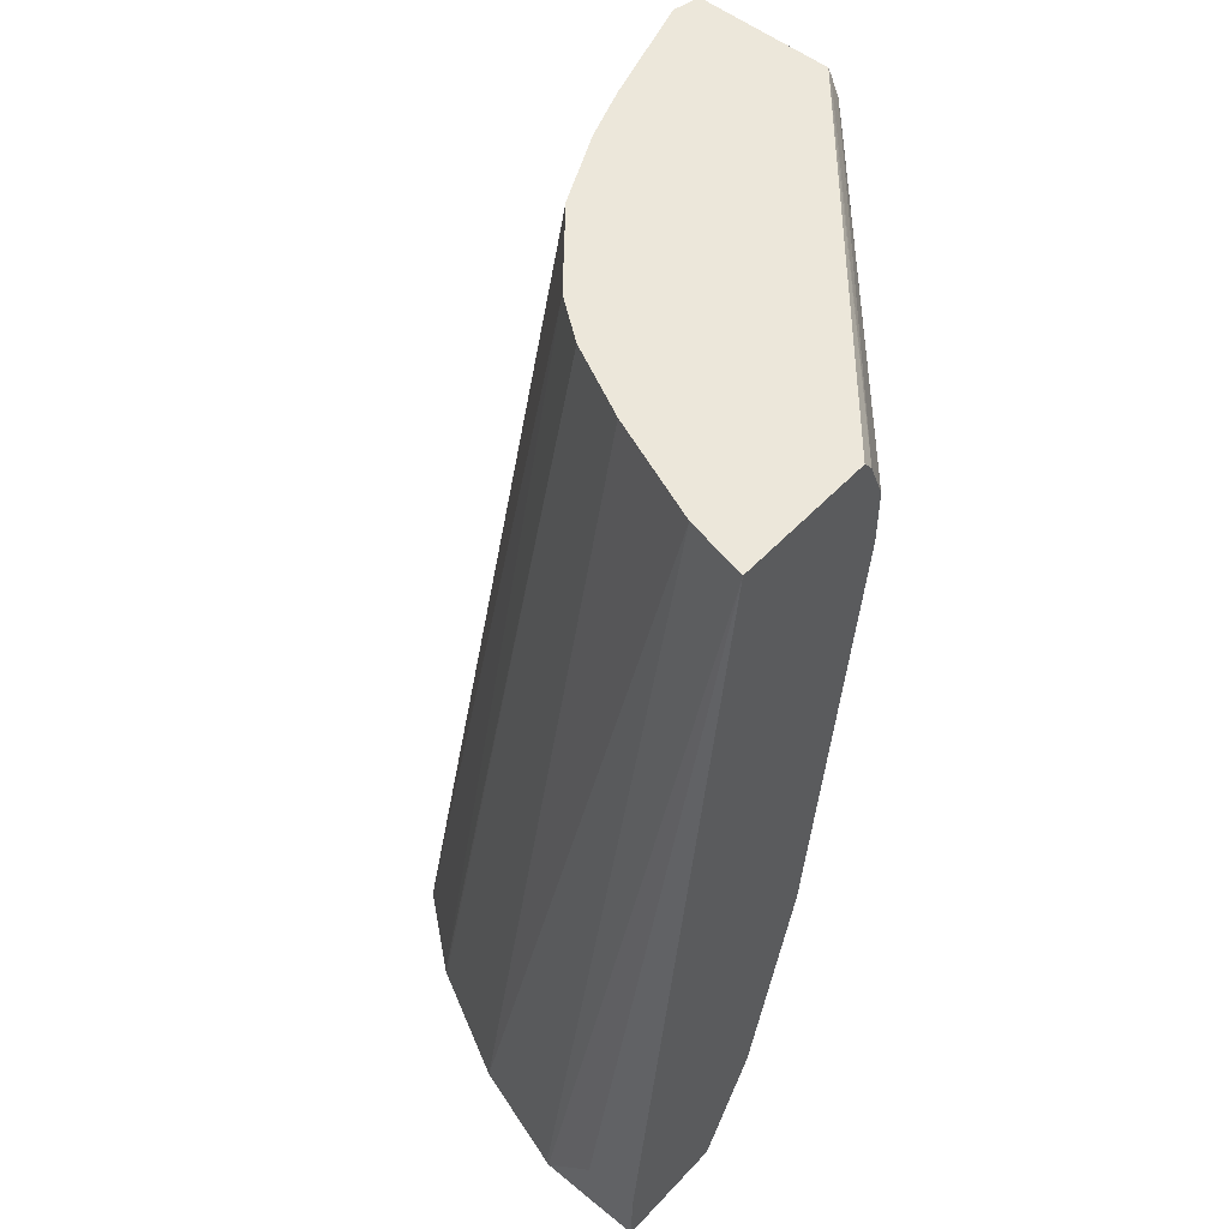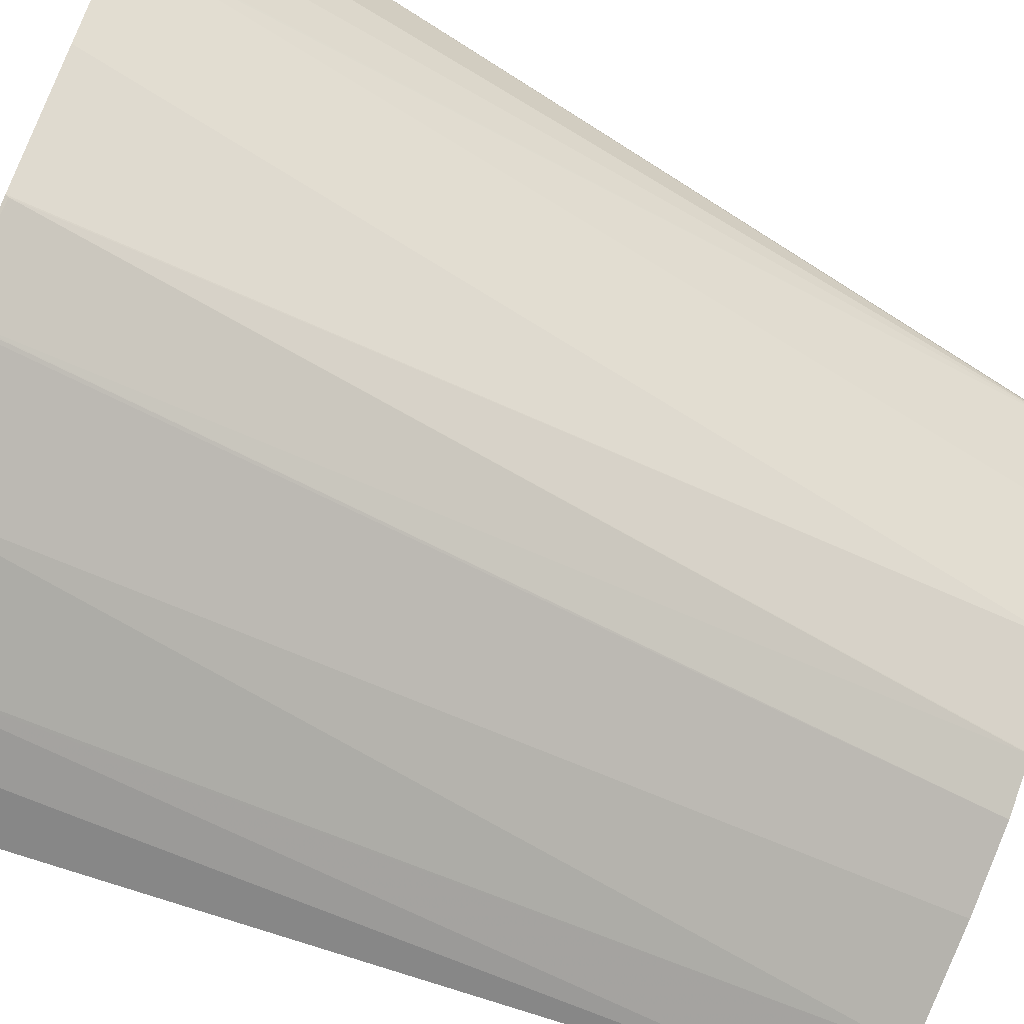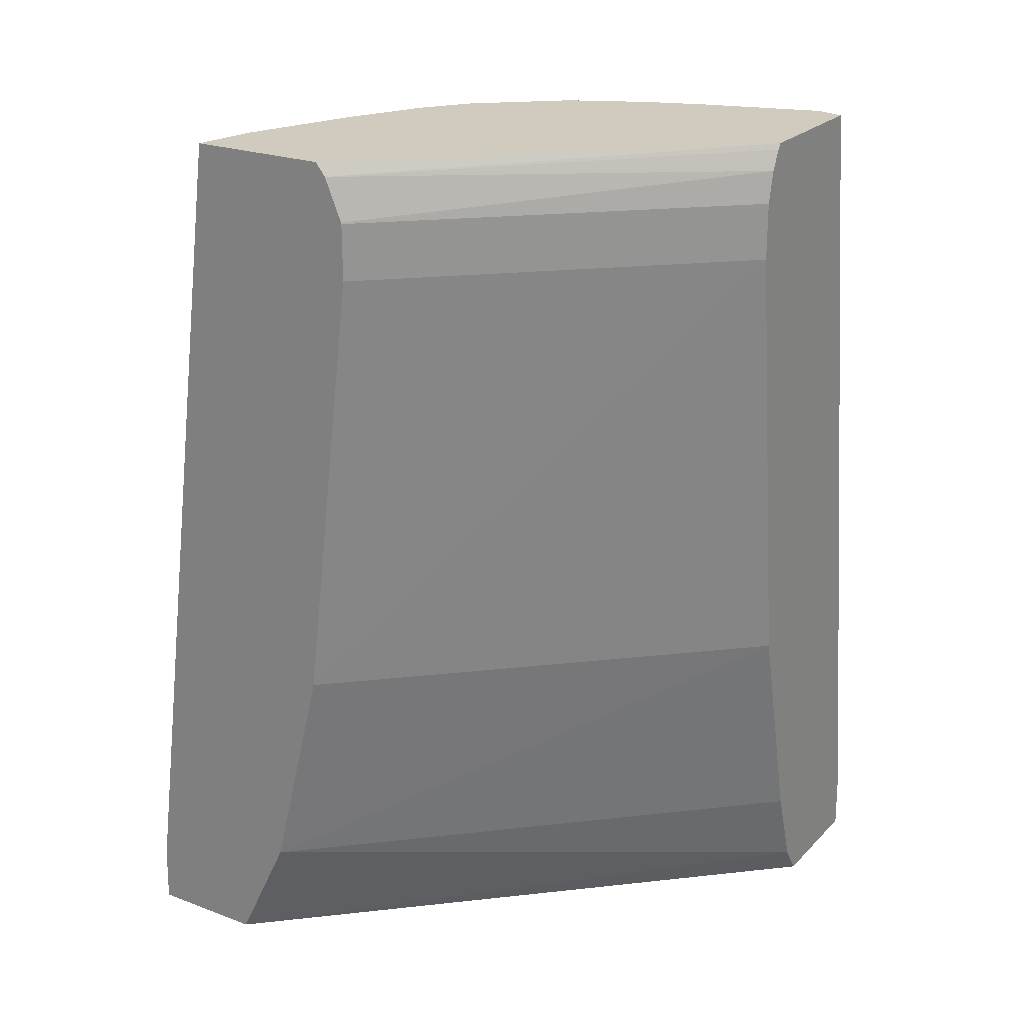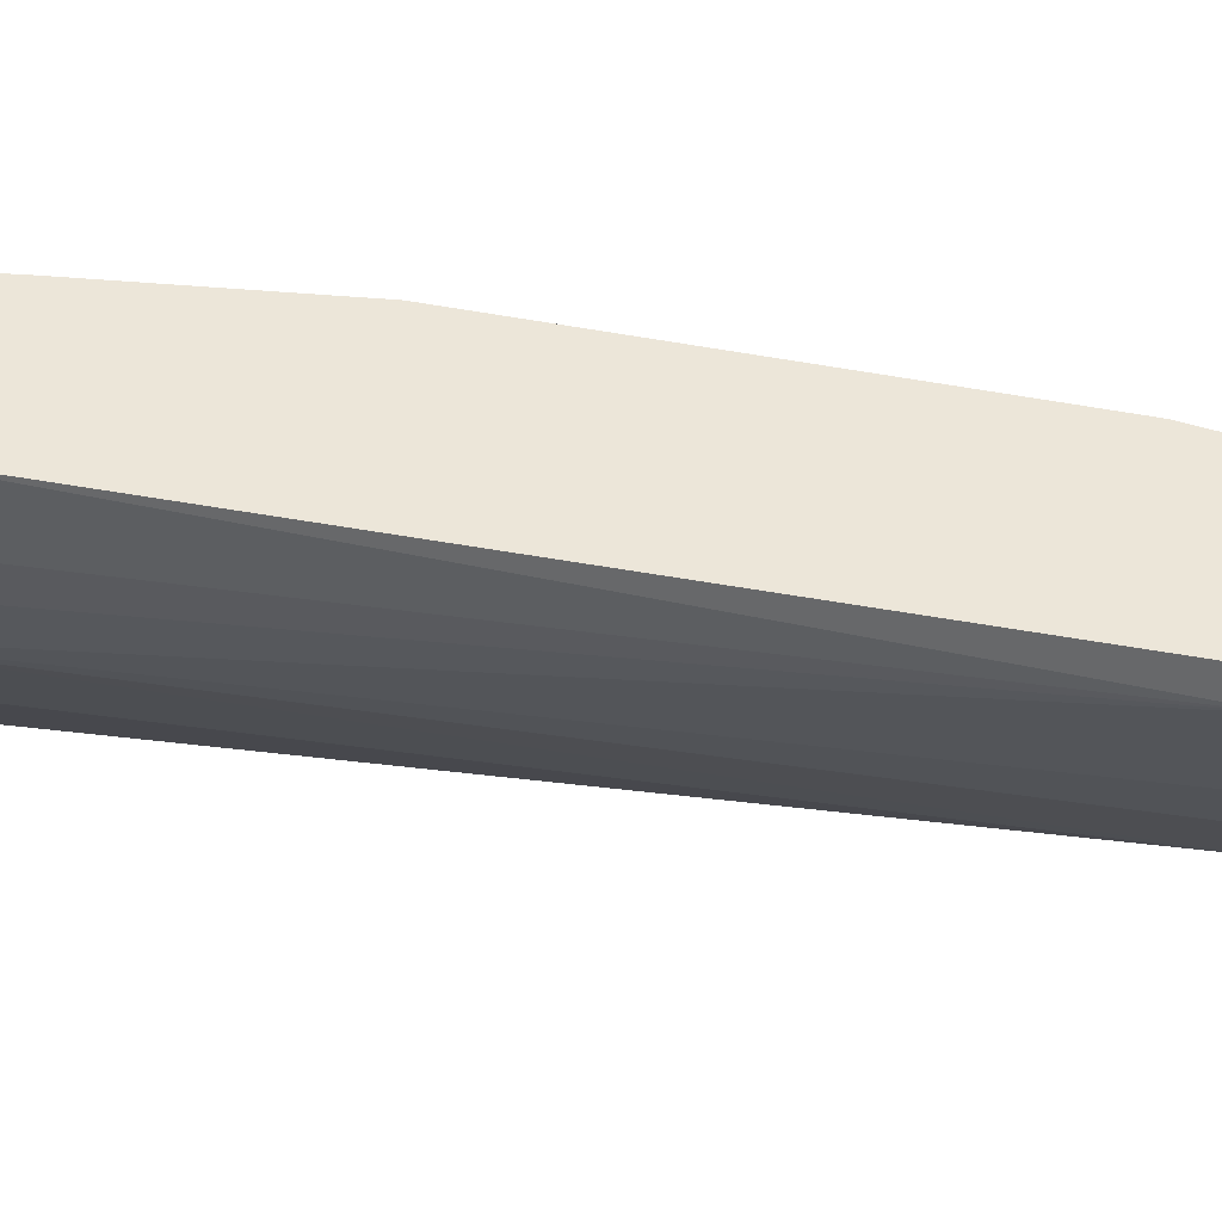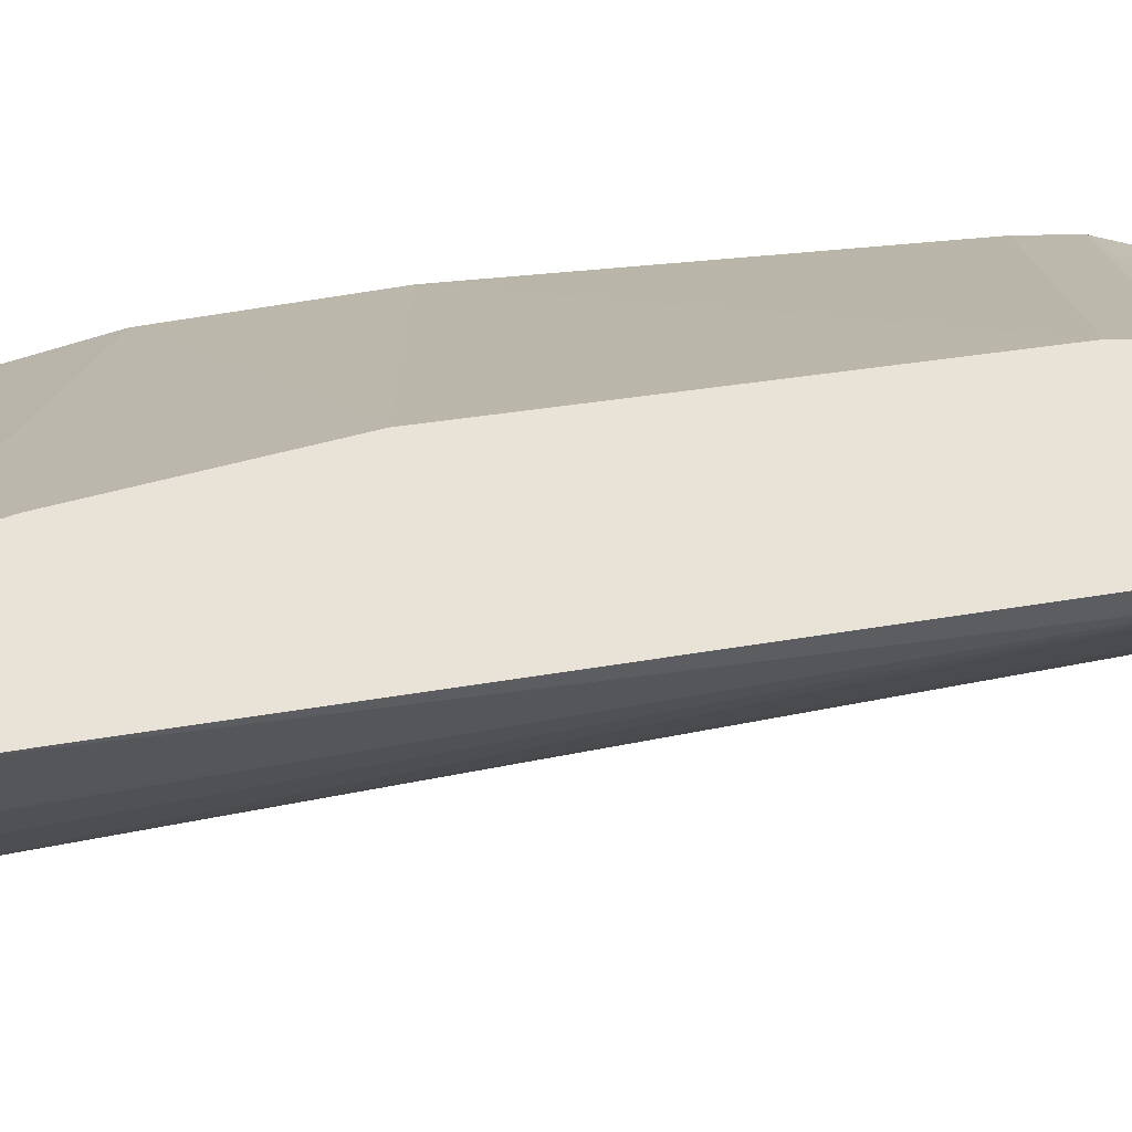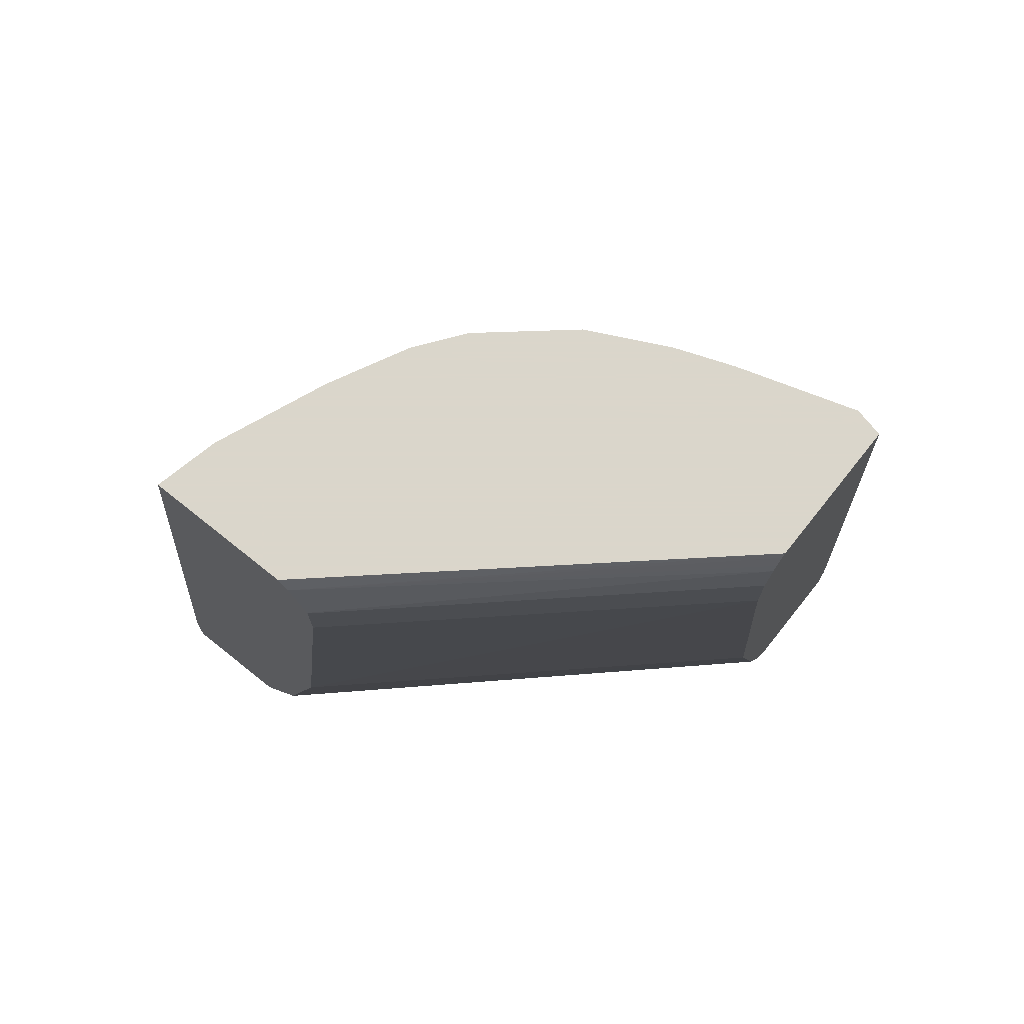
<metadata>
{"format":"obj","ext":"obj","renderer":"f3d","projection":"perspective","resolution":1024,"background":"white","views":[{"elev":51.6,"azim":-138.7,"up":"+Y"},{"elev":-65.3,"azim":64.9,"up":"+Z"},{"elev":23.4,"azim":-57.9,"up":"+Y"},{"elev":48.8,"azim":109.6,"up":"+Z"},{"elev":62.5,"azim":89.0,"up":"+Z"},{"elev":73.7,"azim":-51.4,"up":"+Y"}]}
</metadata>
<code>
v 0.1562 0.6931 0.009784
v 0.1585 0.6931 -5.86e-06
v 0.106 0.6931 0.009784
v 0.1981 0.3962 0.009784
v 0.146 0.6931 -0.03982
v 0.1981 0.3962 -0.01981
v 0.1981 0.3754 -0.04061
v 0.1934 0.3754 -0.06178
v 0.1931 0.3754 -0.06288
v 0.0004202 0.6931 -0.1087
v 0.0004202 0.6886 -0.1051
v 0.1048 0.6911 0.009784
v 0.1986 0.3754 0.009784
v 0.1386 0.6931 -0.05944
v 0.1986 0.3754 0.0004836
v 0.1738 0.3754 -0.1013
v 0.1254 0.6931 -0.08585
v 0.1386 0.6931 -0.05956
v 0.0004202 0.6931 -0.1584
v 0.0004202 0.6739 -0.09914
v 0.1015 0.6844 0.009784
v 0.1028 0.6871 0.009784
v 0.1559 0.3754 0.009784
v 0.1456 0.3754 -0.1451
v 0.1016 0.6931 -0.1138
v 0.1452 0.3764 -0.1453
v 0.02209 0.6931 -0.1536
v 0.03865 0.3754 -0.1984
v 0.01982 0.3962 -0.1981
v 0.0004202 0.3962 -0.1981
v 0.0004202 0.6735 -0.09902
v 0.1012 0.6831 0.009784
v 0.1556 0.3757 0.009784
v 0.0004202 0.3754 -0.1583
v 0.1192 0.3754 -0.1658
v 0.1014 0.6931 -0.114
v 0.05943 0.6931 -0.1386
v 0.07826 0.3754 -0.1864
v 0.03962 0.3764 -0.1981
v 0.01834 0.3754 -0.1986
v 0.0004202 0.3754 -0.1986
v 0.09906 0.6735 0.009784
v 0.0004202 0.6537 -0.09902
v 0.1486 0.3863 0.009784
v 0.0004202 0.416 -0.1386
v 0.1179 0.3754 -0.1666
v 0.1188 0.3764 -0.1659
v 0.08585 0.6931 -0.1254
v 0.07252 0.6931 -0.1321
v 0.08022 0.3754 -0.1854
v 0.09906 0.6537 0.009784
v 0.0004202 0.4952 -0.1188
v 0.1386 0.416 0.009784
v 0.1188 0.4952 0.009784
f 16 24 17
f 17 24 26
f 17 26 25
f 19 27 28
f 23 33 34
f 19 29 30
f 20 31 21
f 21 31 32
f 24 35 26
f 19 28 29
f 11 22 12
f 10 43 31
f 11 20 21
f 10 20 11
f 10 31 20
f 10 52 43
f 10 45 52
f 10 34 45
f 10 41 34
f 10 30 41
f 10 19 30
f 25 26 36
f 9 18 14
f 11 21 22
f 26 35 36
f 35 46 47
f 27 38 39
f 9 17 18
f 51 52 54
f 46 48 47
f 46 49 48
f 46 50 49
f 45 54 52
f 45 53 54
f 44 53 45
f 43 52 51
f 37 50 38
f 37 49 50
f 35 48 36
f 35 47 48
f 34 44 45
f 33 44 34
f 31 51 42
f 31 43 51
f 31 42 32
f 29 41 30
f 29 40 41
f 28 39 38
f 28 40 29
f 27 39 28
f 27 37 38
f 9 16 17
f 7 24 16
f 7 16 9
f 1 44 33
f 1 53 44
f 1 54 53
f 1 51 54
f 1 42 51
f 1 32 42
f 1 21 32
f 1 22 21
f 1 12 22
f 1 3 12
f 1 10 3
f 1 19 10
f 1 27 19
f 1 37 27
f 1 49 37
f 1 48 49
f 1 36 48
f 1 25 36
f 1 17 25
f 1 18 17
f 1 14 18
f 1 5 14
f 7 9 8
f 1 33 23
f 1 23 13
f 1 2 5
f 1 4 2
f 7 35 24
f 7 46 35
f 7 50 46
f 7 38 50
f 7 28 38
f 7 40 28
f 1 13 4
f 7 34 41
f 7 23 34
f 7 13 23
f 7 15 13
f 7 41 40
f 5 9 14
f 4 15 6
f 4 13 15
f 3 11 12
f 3 10 11
f 2 9 5
f 2 8 9
f 2 7 8
f 2 6 7
f 2 4 6
f 6 15 7

</code>
